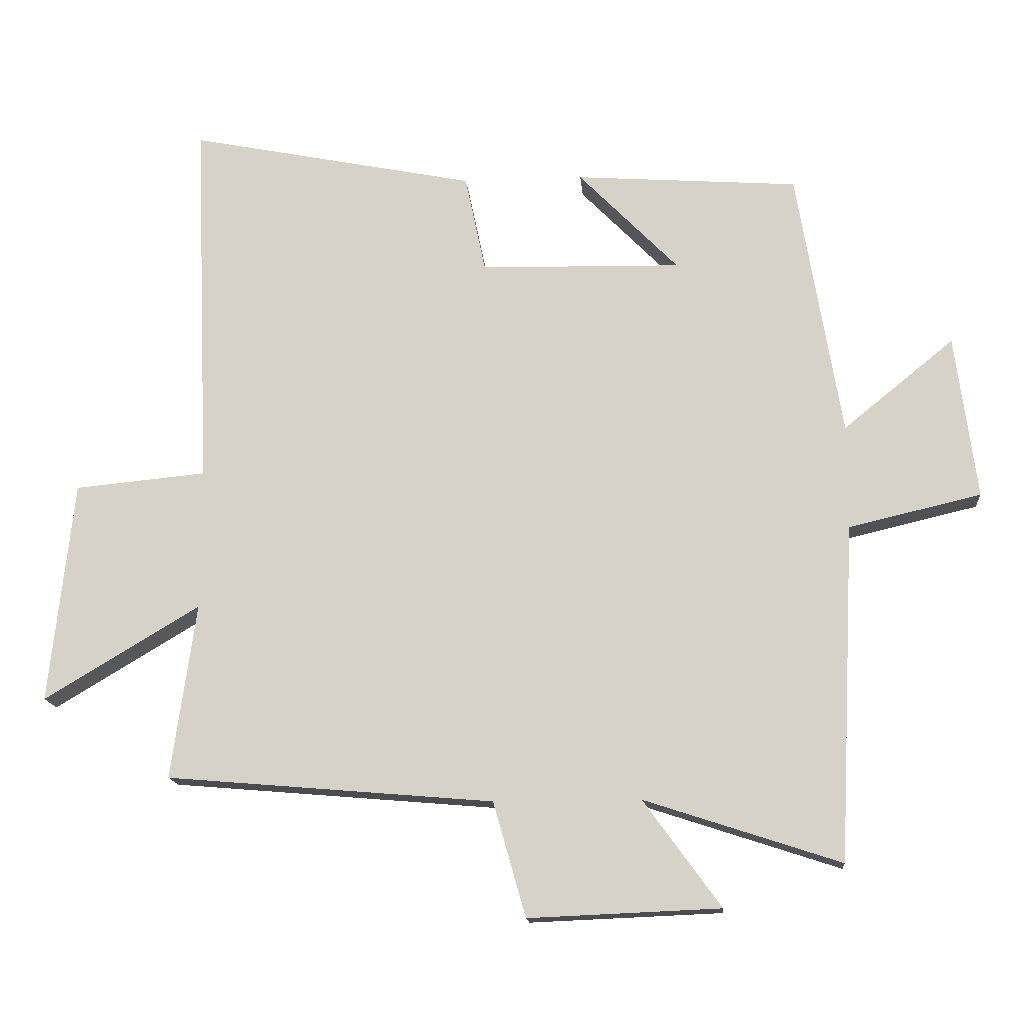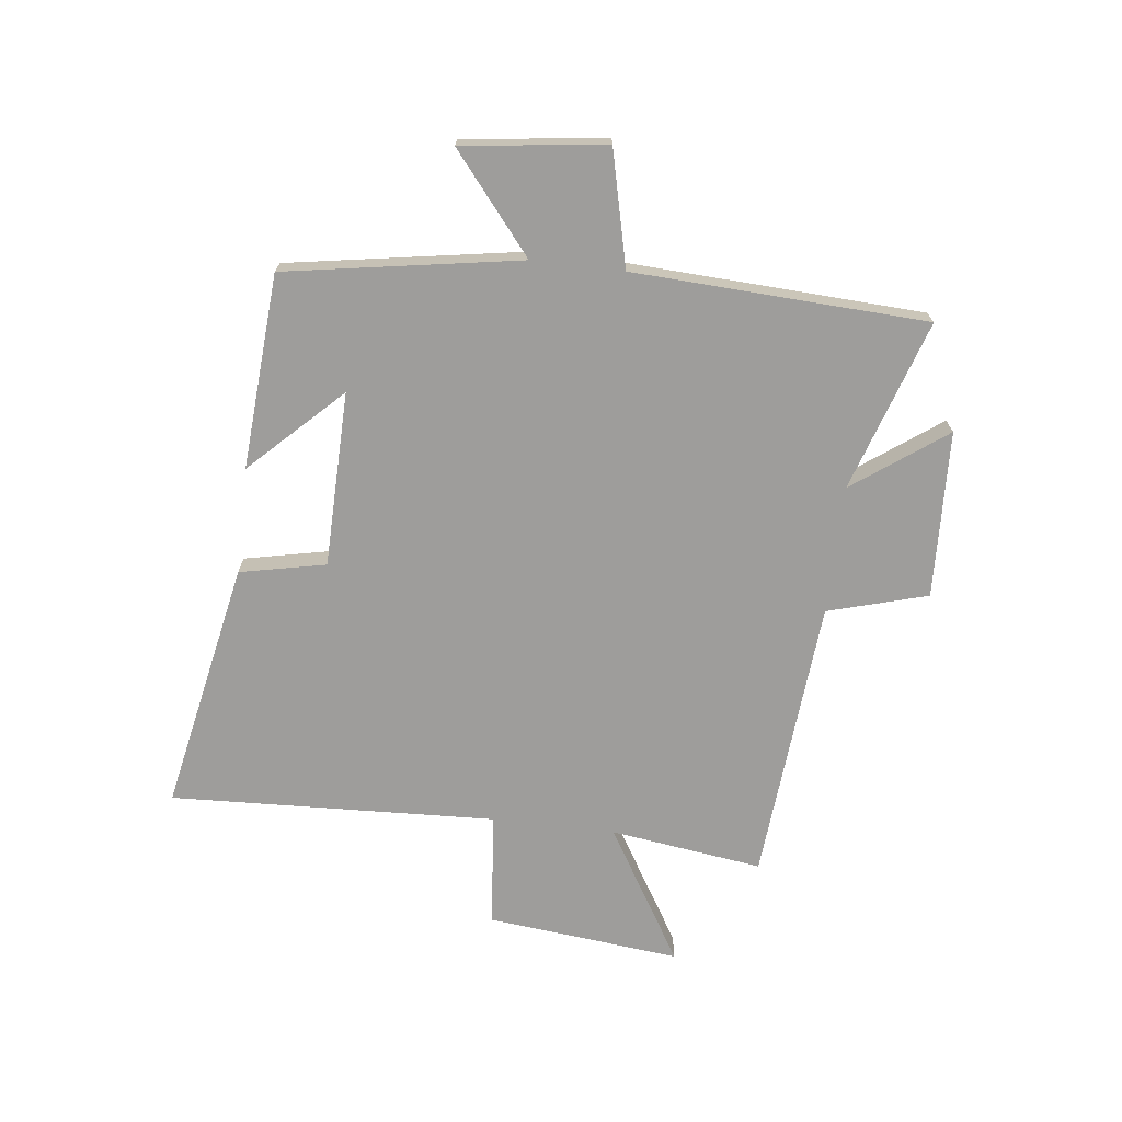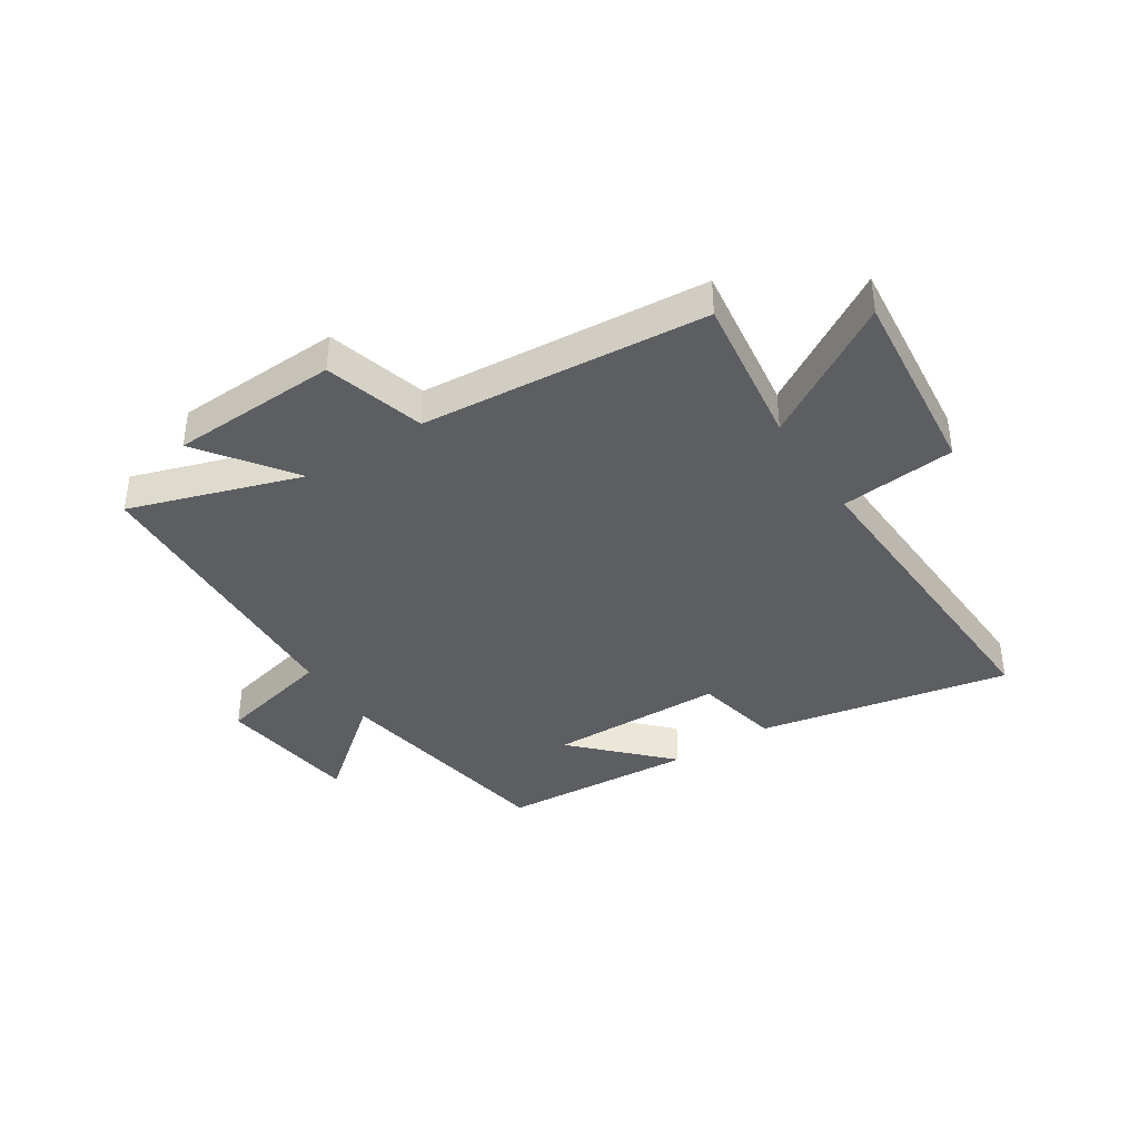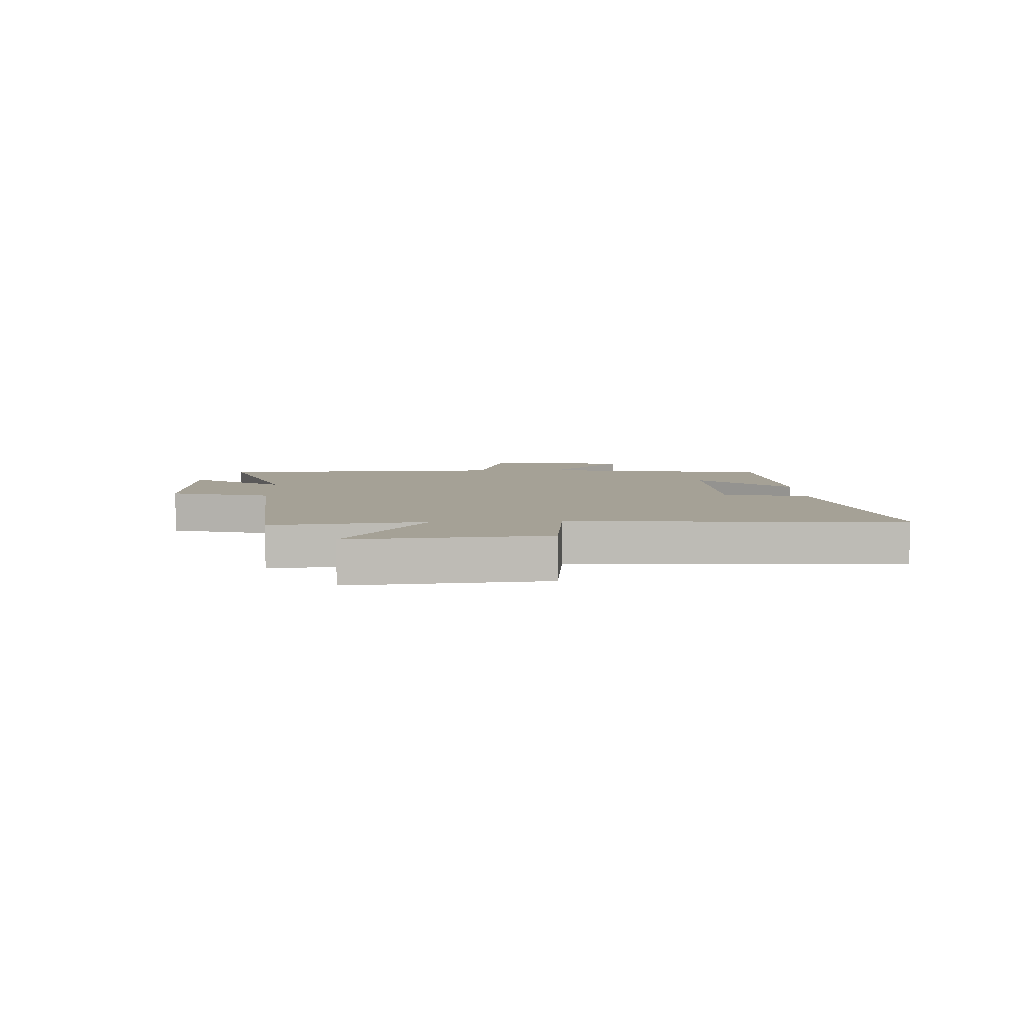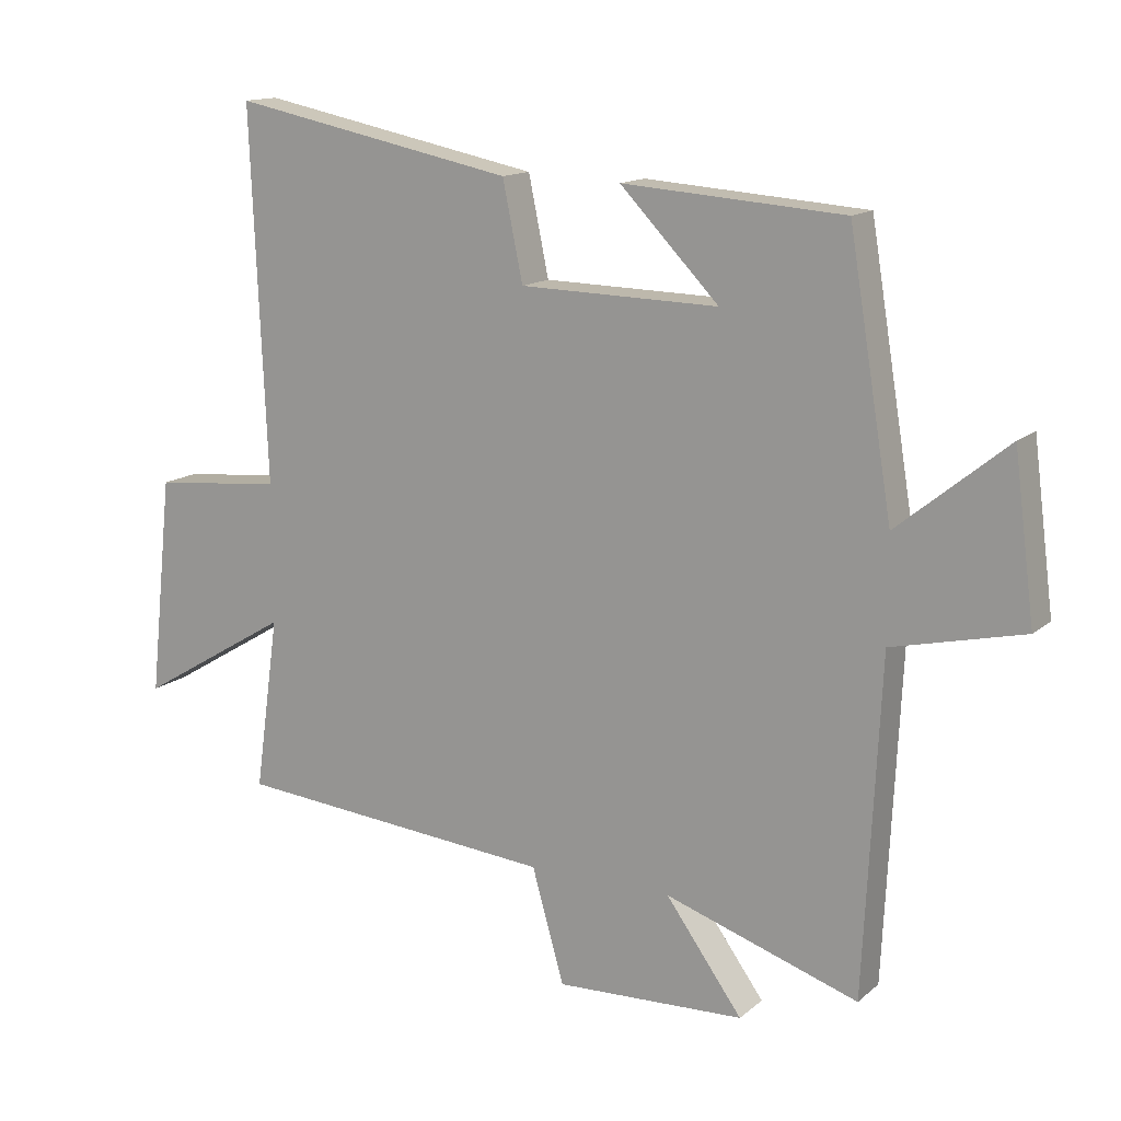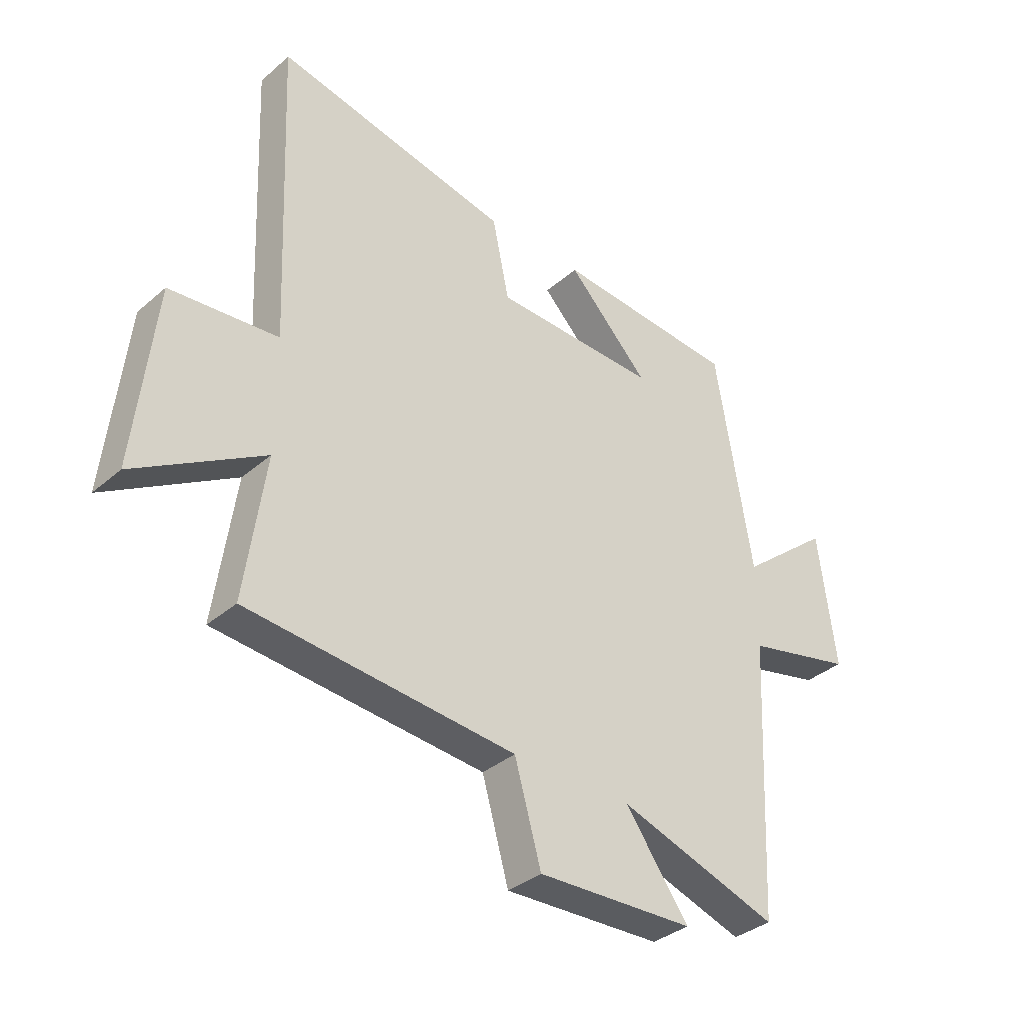
<metadata>
{"format":"obj","ext":"obj","renderer":"f3d","projection":"perspective","resolution":1024,"background":"white","views":[{"elev":-15.2,"azim":4.7,"up":"+Z"},{"elev":-70.6,"azim":83.3,"up":"+Y"},{"elev":-39.1,"azim":-147.0,"up":"+Y"},{"elev":6.0,"azim":-92.1,"up":"+Y"},{"elev":14.1,"azim":30.3,"up":"+Z"},{"elev":-35.6,"azim":-41.6,"up":"+Z"}]}
</metadata>
<code>
v -0.524 0.07 0.587
v -0.089 0.07 0.5
v -0.058 0.07 0.351
v 0.246 0.07 0.345
v 0.095 0.07 0.5
v 0.433 0.07 0.476
v 0.5 0.07 0.07
v 0.668 0.07 0.207
v 0.7 0.07 -0.041
v 0.5 0.07 -0.088
v 0.475 0.07 -0.597
v 0.179 0.07 -0.5
v 0.296 0.07 -0.661
v 0.006 0.07 -0.673
v -0.043 0.07 -0.5
v -0.537 0.07 -0.458
v -0.5 0.07 -0.193
v -0.735 0.07 -0.334
v -0.699 0.07 0.002
v -0.5 0.07 0.021
v -0.524 0 0.587
v -0.089 0 0.5
v -0.058 0 0.351
v 0.246 0 0.345
v 0.095 0 0.5
v 0.433 0 0.476
v 0.5 0 0.07
v 0.668 0 0.207
v 0.7 0 -0.041
v 0.5 0 -0.088
v 0.475 0 -0.597
v 0.179 0 -0.5
v 0.296 0 -0.661
v 0.006 0 -0.673
v -0.043 0 -0.5
v -0.537 0 -0.458
v -0.5 0 -0.193
v -0.735 0 -0.334
v -0.699 0 0.002
v -0.5 0 0.021
f 17 18 19 20
f 15 16 17
f 15 17 20
f 12 13 14 15
f 12 15 20 1
f 10 11 12 1
f 7 8 9 10
f 4 5 6
f 4 6 7 10
f 1 2 3
f 10 1 3
f 3 4 10
f 40 39 38 37
f 37 36 35
f 40 37 35
f 35 34 33 32
f 21 40 35 32
f 21 32 31 30
f 30 29 28 27
f 26 25 24
f 30 27 26 24
f 23 22 21
f 23 21 30
f 30 24 23
f 1 21 22 2
f 2 22 23 3
f 3 23 24 4
f 4 24 25 5
f 5 25 26 6
f 6 26 27 7
f 7 27 28 8
f 8 28 29 9
f 9 29 30 10
f 10 30 31 11
f 11 31 32 12
f 12 32 33 13
f 13 33 34 14
f 14 34 35 15
f 15 35 36 16
f 16 36 37 17
f 17 37 38 18
f 18 38 39 19
f 19 39 40 20
f 20 40 21 1

</code>
